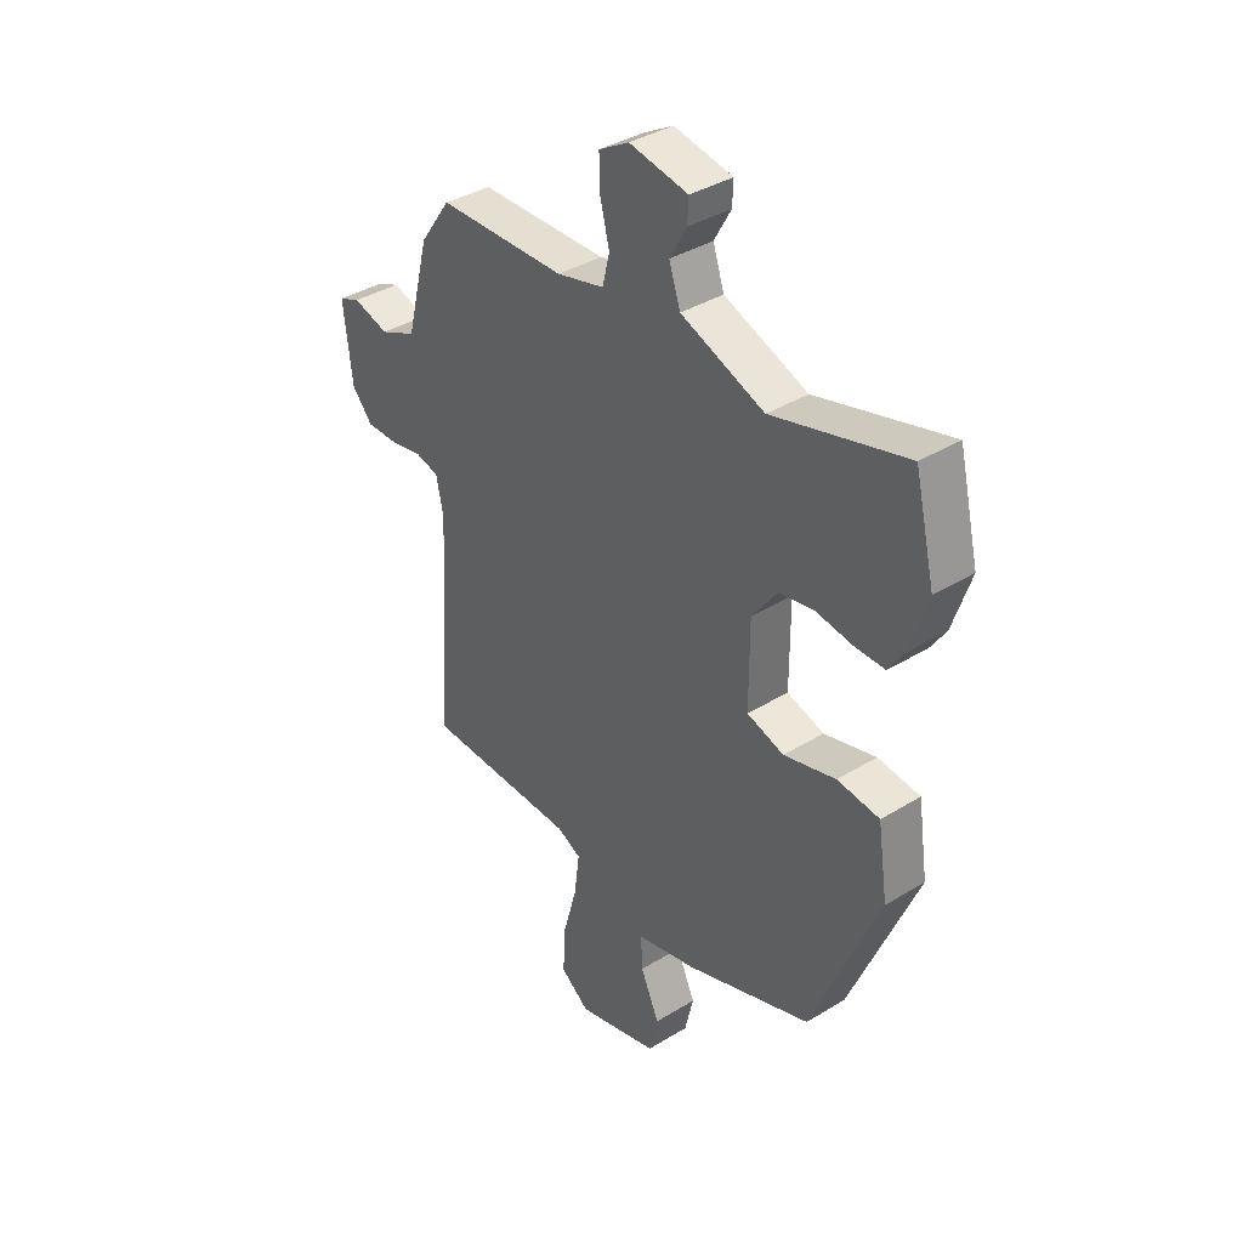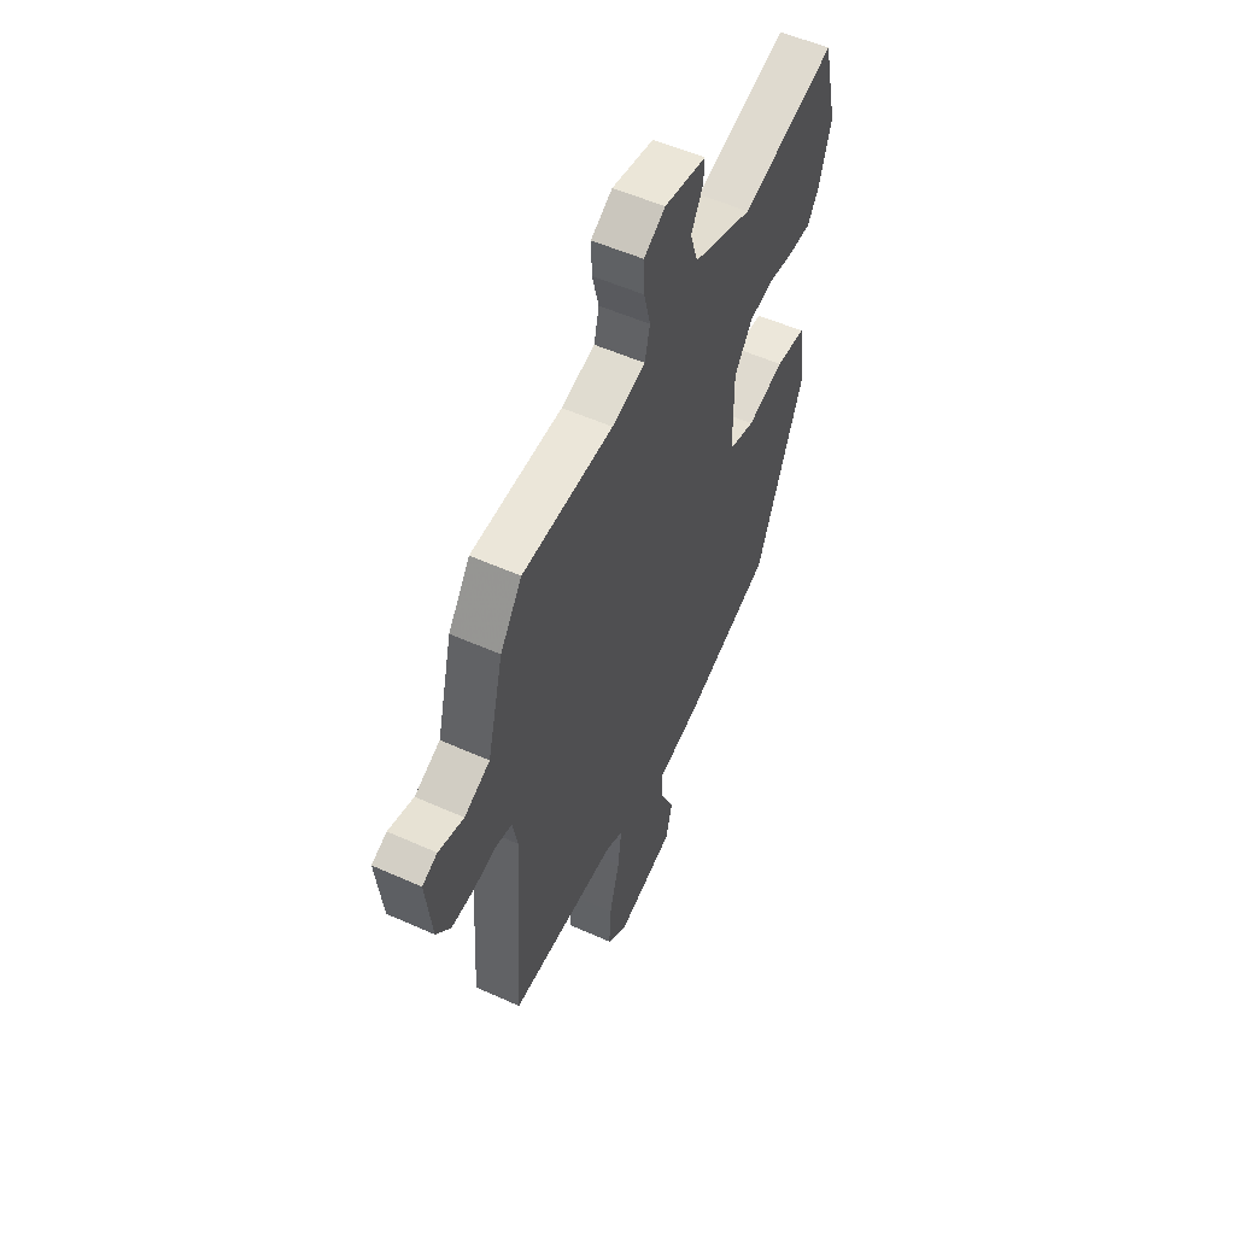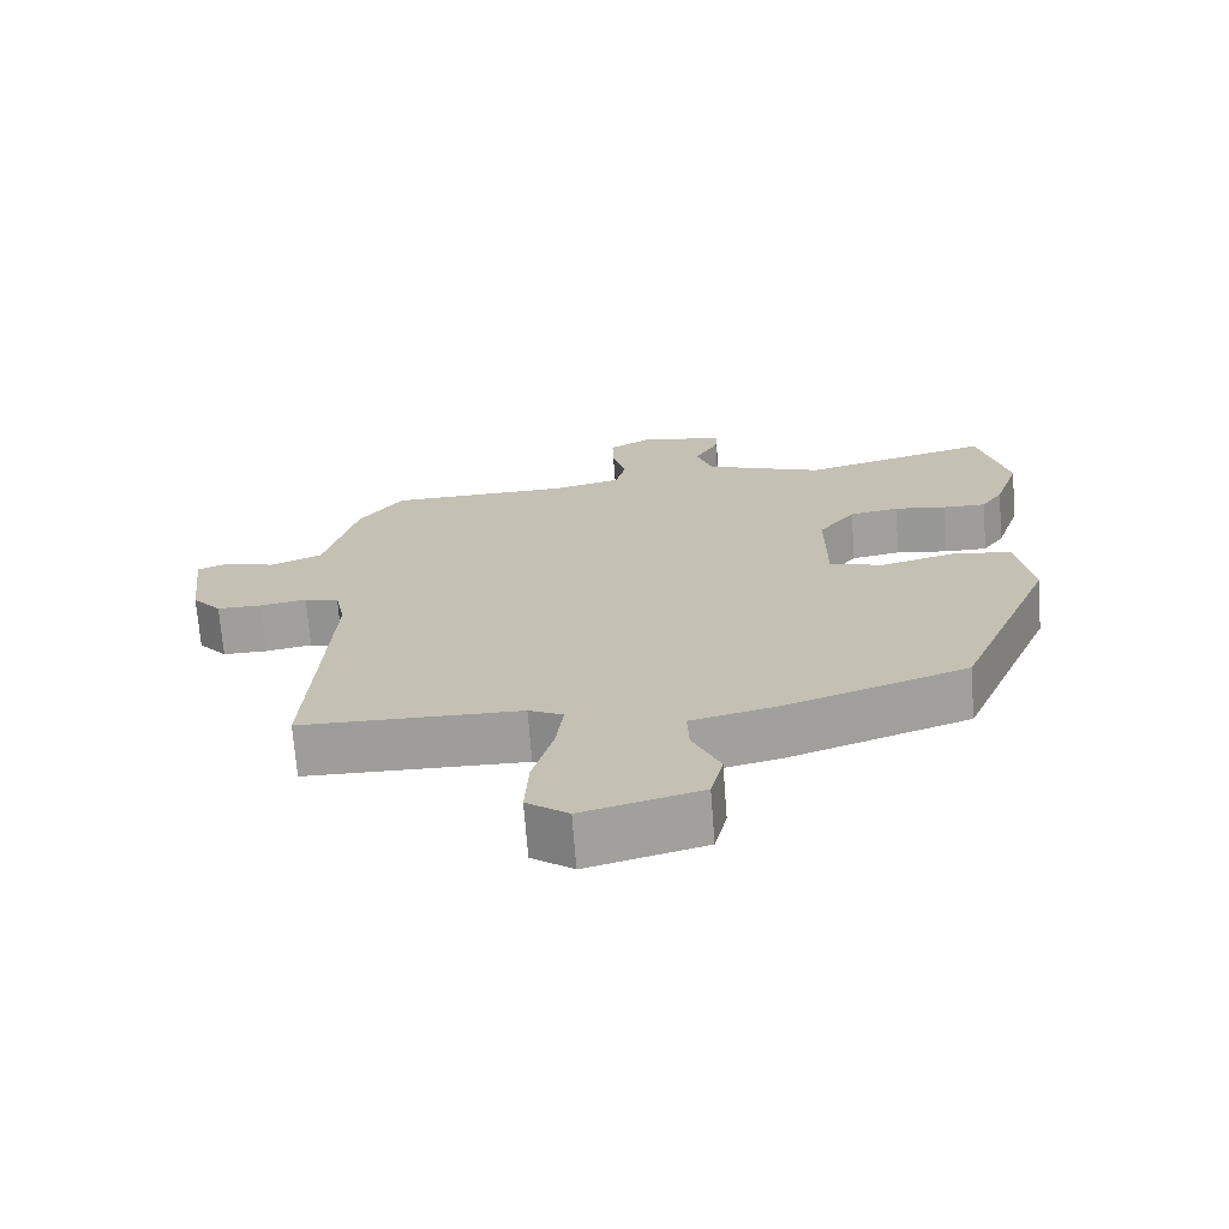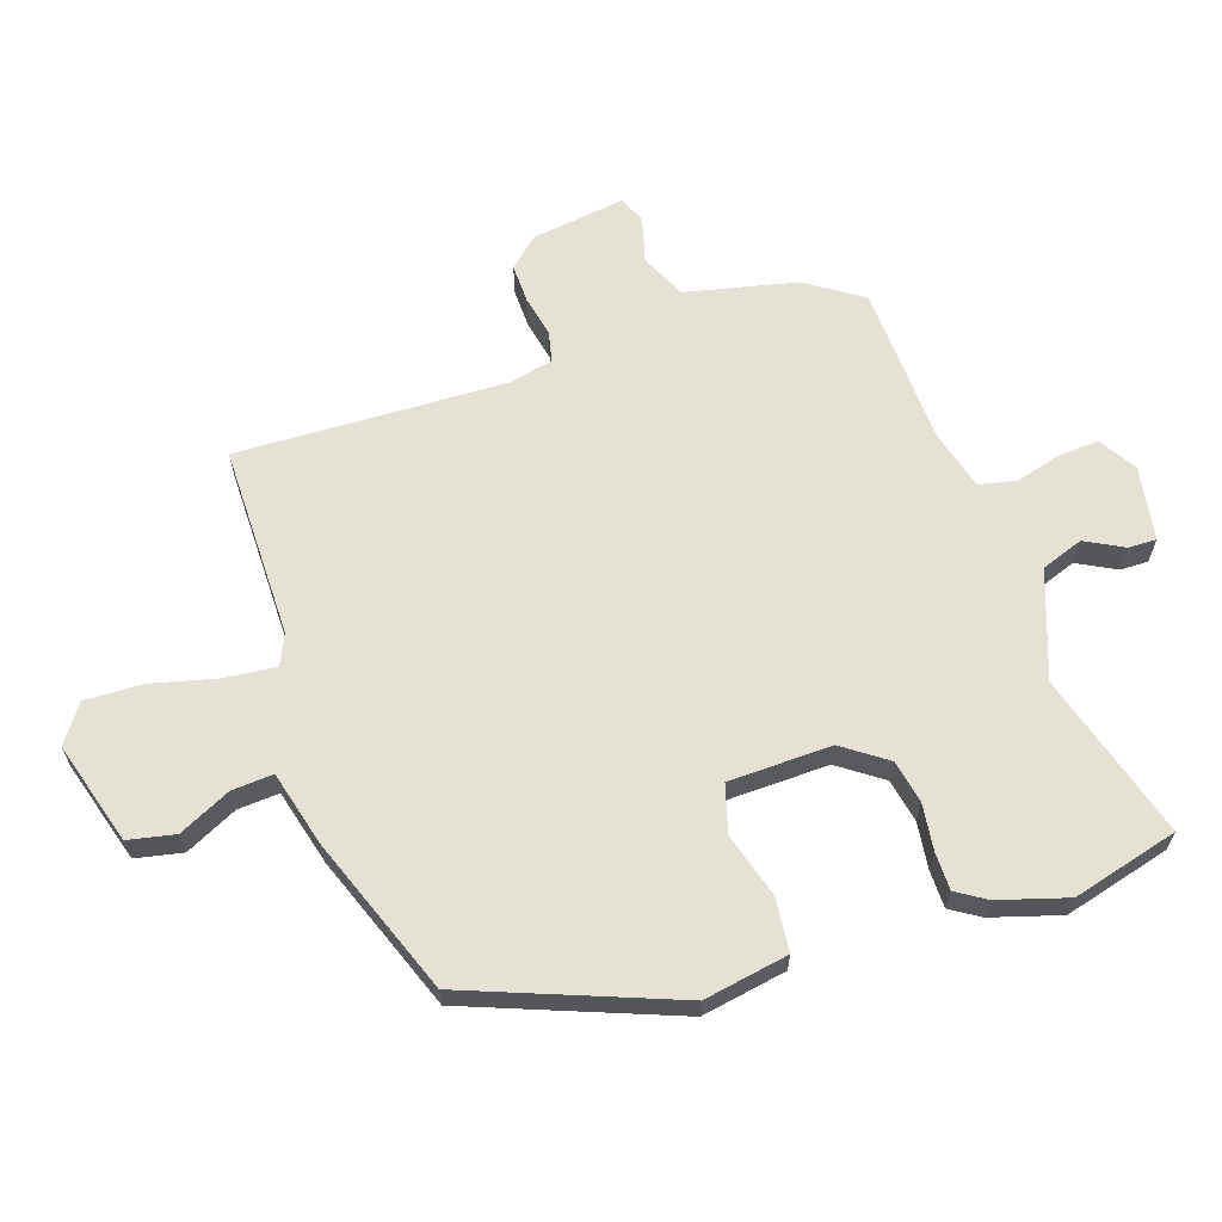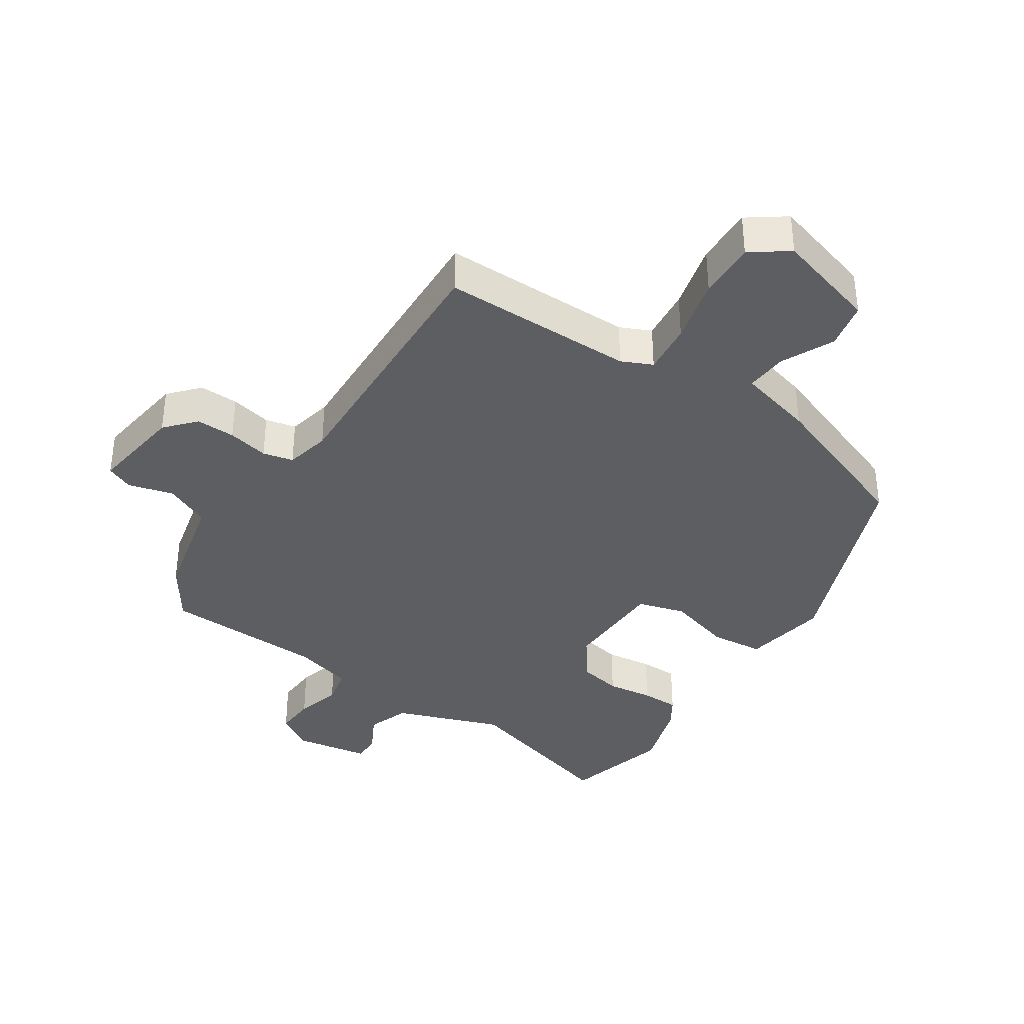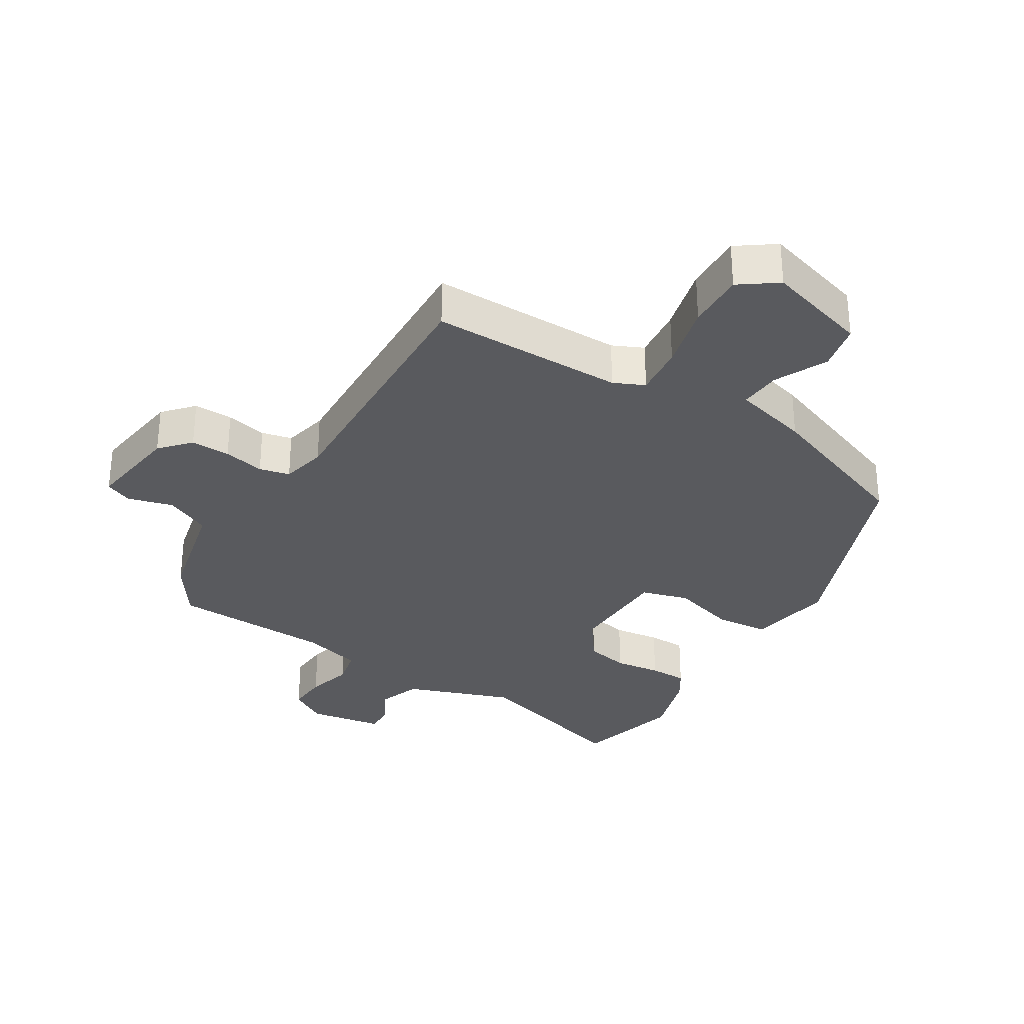
<metadata>
{"format":"obj","ext":"obj","renderer":"f3d","projection":"perspective","resolution":1024,"background":"white","views":[{"elev":37.5,"azim":-128.3,"up":"+Z"},{"elev":54.2,"azim":115.5,"up":"+Z"},{"elev":-70.8,"azim":-175.6,"up":"+Z"},{"elev":64.3,"azim":-109.9,"up":"+Y"},{"elev":-37.3,"azim":145.2,"up":"+Y"},{"elev":-31.6,"azim":147.0,"up":"+Y"}]}
</metadata>
<code>
v -0.525 0.07 0.397
v -0.485 0.07 0.563
v -0.224 0.07 0.493
v -0.06 0.07 0.557
v -0.038 0.07 0.623
v -0.071 0.07 0.682
v -0.073 0.07 0.726
v 0.042 0.07 0.748
v 0.101 0.07 0.714
v 0.099 0.07 0.65
v 0.081 0.07 0.579
v 0.095 0.07 0.521
v 0.188 0.07 0.498
v 0.439 0.07 0.494
v 0.499 0.07 0.409
v 0.543 0.07 0.236
v 0.614 0.07 0.205
v 0.684 0.07 0.226
v 0.726 0.07 0.209
v 0.709 0.07 0.063
v 0.669 0.07 0.016
v 0.608 0.07 0.016
v 0.544 0.07 0.028
v 0.497 0.07 0.016
v 0.483 0.07 -0.054
v 0.508 0.07 -0.473
v 0.208 0.07 -0.48
v 0.161 0.07 -0.503
v 0.171 0.07 -0.583
v 0.199 0.07 -0.685
v 0.204 0.07 -0.775
v 0.147 0.07 -0.818
v -0.014 0.07 -0.775
v -0.031 0.07 -0.702
v 0.006 0.07 -0.62
v 0.009 0.07 -0.555
v -0.11 0.07 -0.527
v -0.357 0.07 -0.441
v -0.489 0.07 -0.122
v -0.469 0.07 0.011
v -0.386 0.07 0.021
v -0.284 0.07 -0.006
v -0.211 0.07 0.017
v -0.211 0.07 0.178
v -0.261 0.07 0.245
v -0.329 0.07 0.257
v -0.401 0.07 0.246
v -0.46 0.07 0.245
v -0.49 0.07 0.29
v -0.525 0 0.397
v -0.485 0 0.563
v -0.224 0 0.493
v -0.06 0 0.557
v -0.038 0 0.623
v -0.071 0 0.682
v -0.073 0 0.726
v 0.042 0 0.748
v 0.101 0 0.714
v 0.099 0 0.65
v 0.081 0 0.579
v 0.095 0 0.521
v 0.188 0 0.498
v 0.439 0 0.494
v 0.499 0 0.409
v 0.543 0 0.236
v 0.614 0 0.205
v 0.684 0 0.226
v 0.726 0 0.209
v 0.709 0 0.063
v 0.669 0 0.016
v 0.608 0 0.016
v 0.544 0 0.028
v 0.497 0 0.016
v 0.483 0 -0.054
v 0.508 0 -0.473
v 0.208 0 -0.48
v 0.161 0 -0.503
v 0.171 0 -0.583
v 0.199 0 -0.685
v 0.204 0 -0.775
v 0.147 0 -0.818
v -0.014 0 -0.775
v -0.031 0 -0.702
v 0.006 0 -0.62
v 0.009 0 -0.555
v -0.11 0 -0.527
v -0.357 0 -0.441
v -0.489 0 -0.122
v -0.469 0 0.011
v -0.386 0 0.021
v -0.284 0 -0.006
v -0.211 0 0.017
v -0.211 0 0.178
v -0.261 0 0.245
v -0.329 0 0.257
v -0.401 0 0.246
v -0.46 0 0.245
v -0.49 0 0.29
f 46 47 48 49
f 45 46 49 1
f 39 40 41 42
f 39 42 43
f 36 37 38 39
f 36 39 43
f 32 33 34 35
f 32 35 36
f 29 30 31 32
f 28 29 32 36
f 27 28 36 43
f 25 26 27 43
f 20 21 22 23
f 18 19 20 23
f 17 18 23 24
f 16 17 24
f 13 14 15 16
f 12 13 16 24
f 8 9 10 11
f 6 7 8 11
f 5 6 11 12
f 4 5 12 24
f 45 1 2 3
f 44 45 3 4
f 25 43 44
f 4 24 25 44
f 98 97 96 95
f 50 98 95 94
f 91 90 89 88
f 92 91 88
f 88 87 86 85
f 92 88 85
f 84 83 82 81
f 85 84 81
f 81 80 79 78
f 85 81 78 77
f 92 85 77 76
f 92 76 75 74
f 72 71 70 69
f 72 69 68 67
f 73 72 67 66
f 73 66 65
f 65 64 63 62
f 73 65 62 61
f 60 59 58 57
f 60 57 56 55
f 61 60 55 54
f 73 61 54 53
f 52 51 50 94
f 53 52 94 93
f 93 92 74
f 93 74 73 53
f 1 50 51 2
f 2 51 52 3
f 3 52 53 4
f 4 53 54 5
f 5 54 55 6
f 6 55 56 7
f 7 56 57 8
f 8 57 58 9
f 9 58 59 10
f 10 59 60 11
f 11 60 61 12
f 12 61 62 13
f 13 62 63 14
f 14 63 64 15
f 15 64 65 16
f 16 65 66 17
f 17 66 67 18
f 18 67 68 19
f 19 68 69 20
f 20 69 70 21
f 21 70 71 22
f 22 71 72 23
f 23 72 73 24
f 24 73 74 25
f 25 74 75 26
f 26 75 76 27
f 27 76 77 28
f 28 77 78 29
f 29 78 79 30
f 30 79 80 31
f 31 80 81 32
f 32 81 82 33
f 33 82 83 34
f 34 83 84 35
f 35 84 85 36
f 36 85 86 37
f 37 86 87 38
f 38 87 88 39
f 39 88 89 40
f 40 89 90 41
f 41 90 91 42
f 42 91 92 43
f 43 92 93 44
f 44 93 94 45
f 45 94 95 46
f 46 95 96 47
f 47 96 97 48
f 48 97 98 49
f 49 98 50 1

</code>
